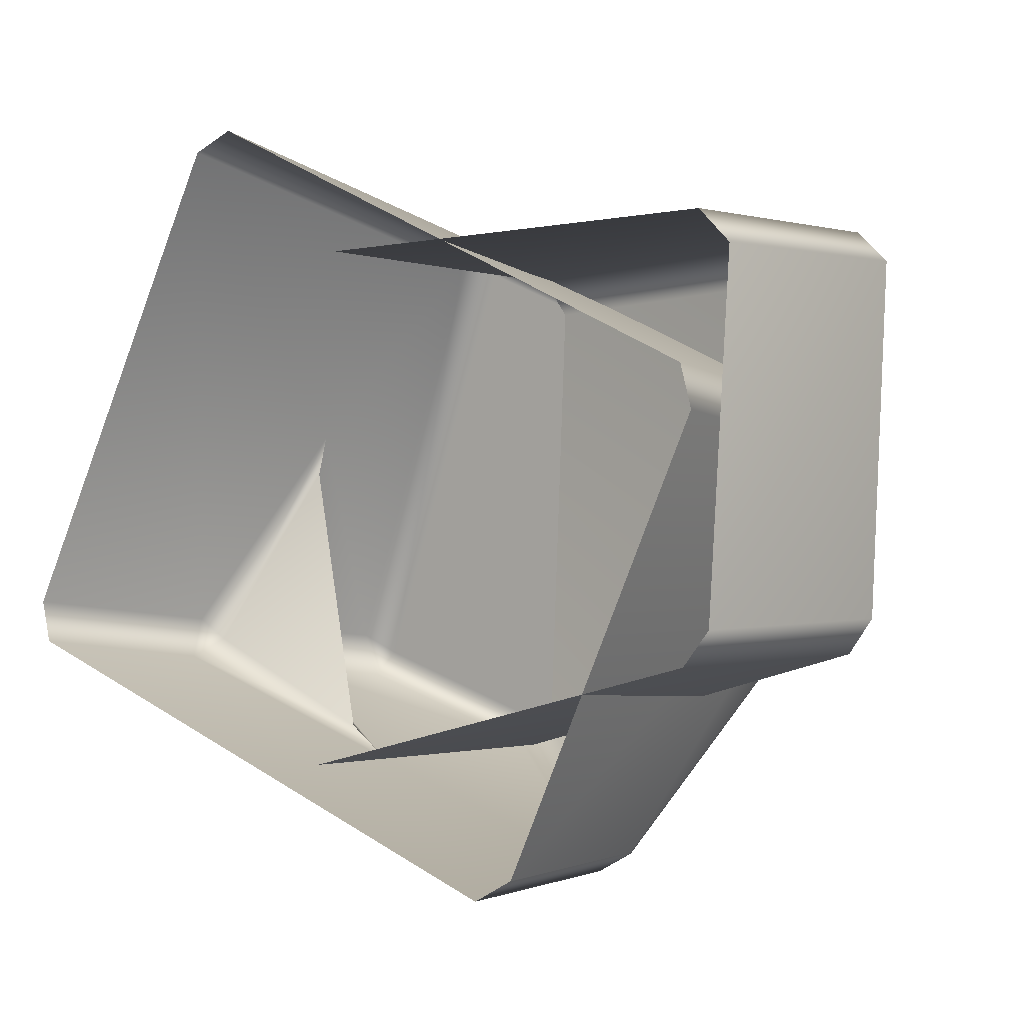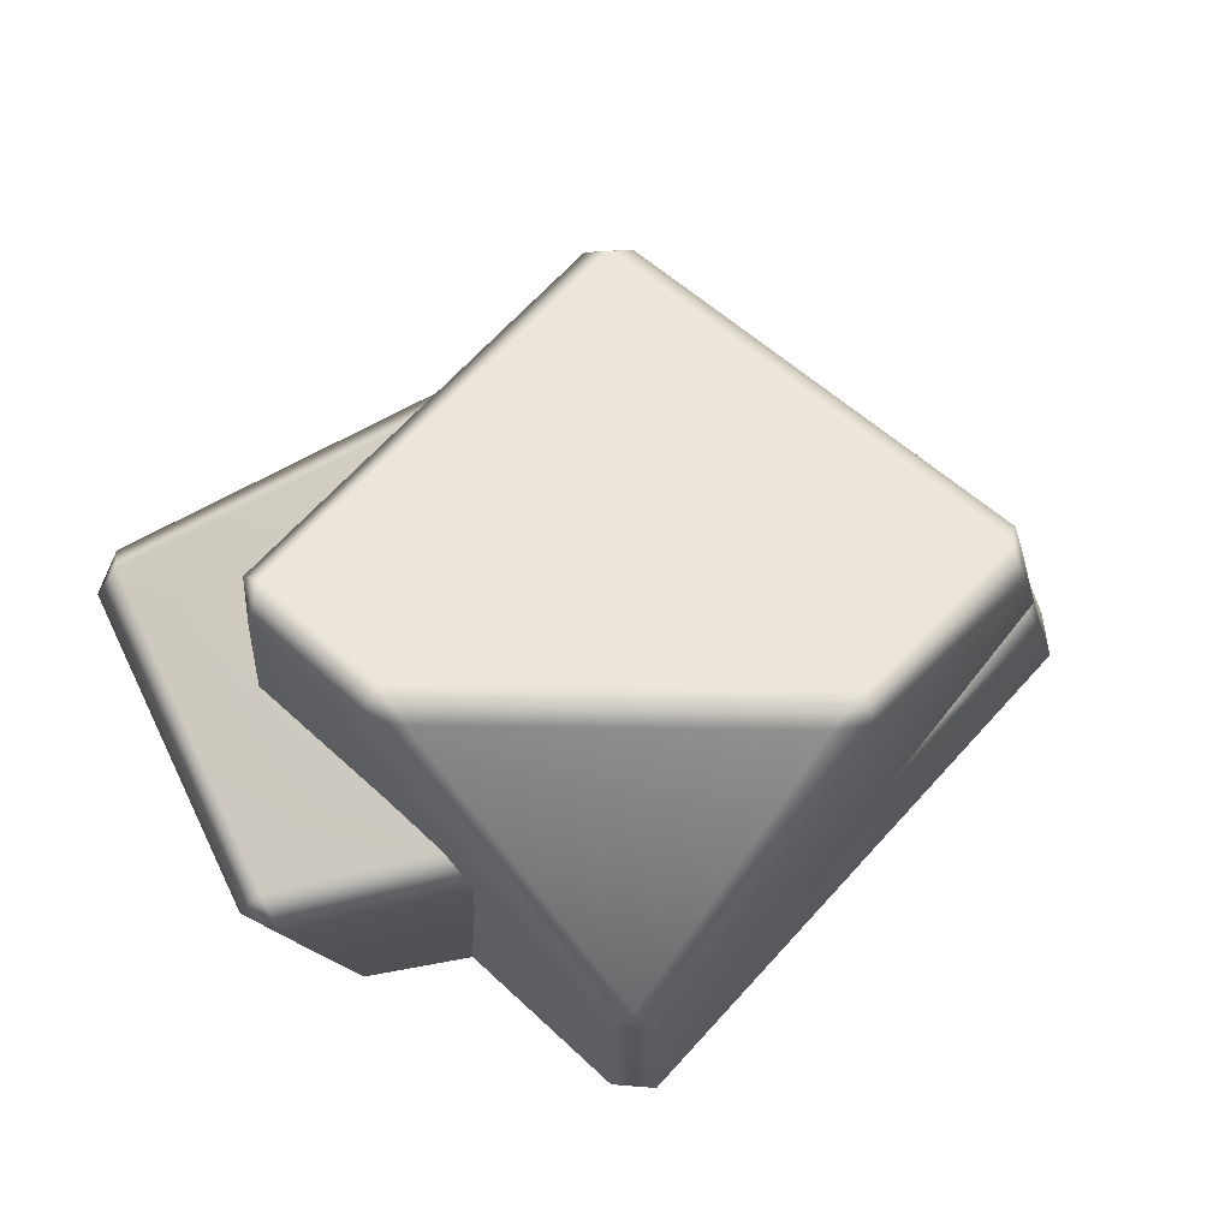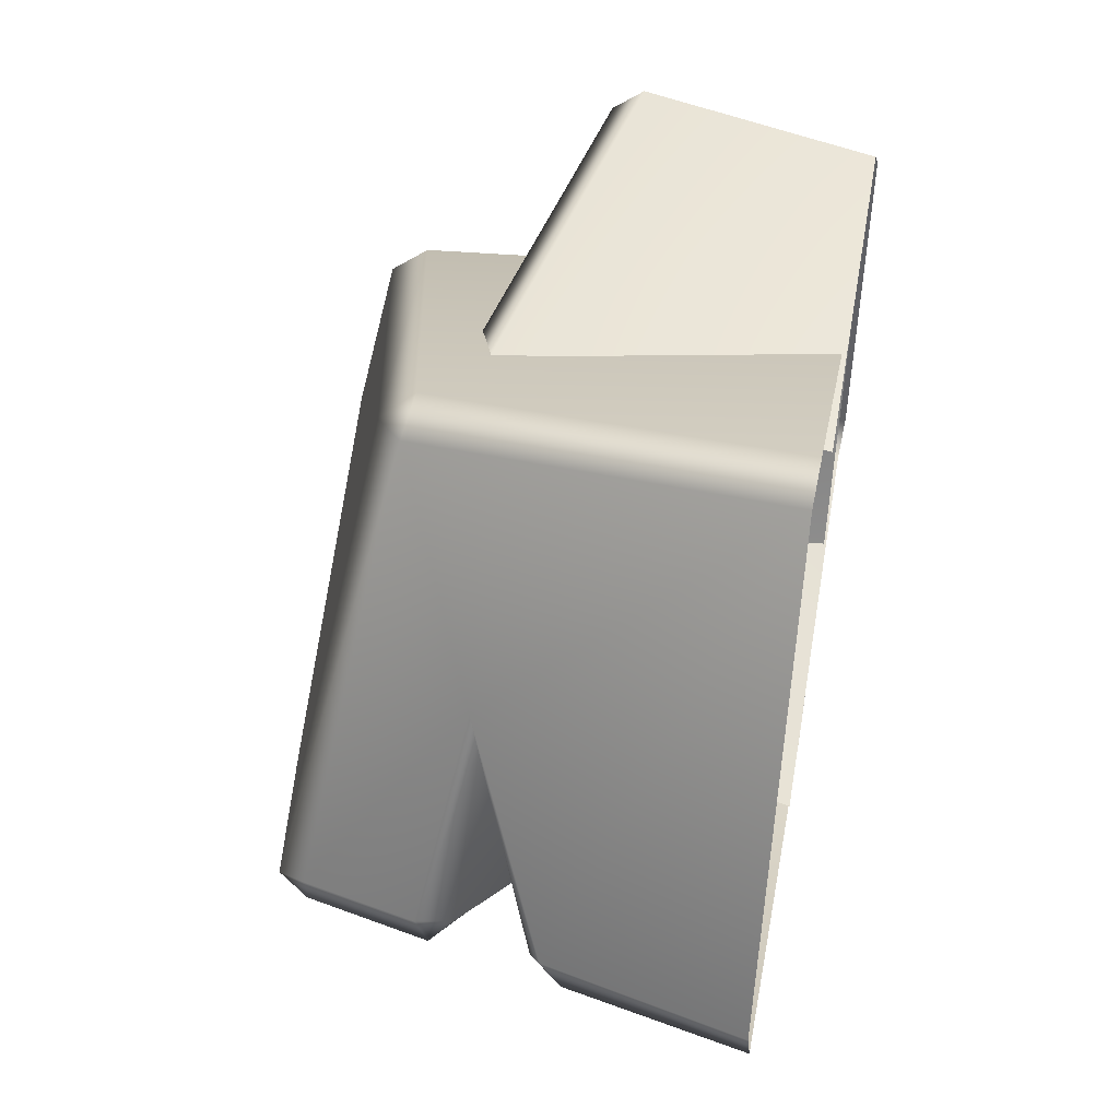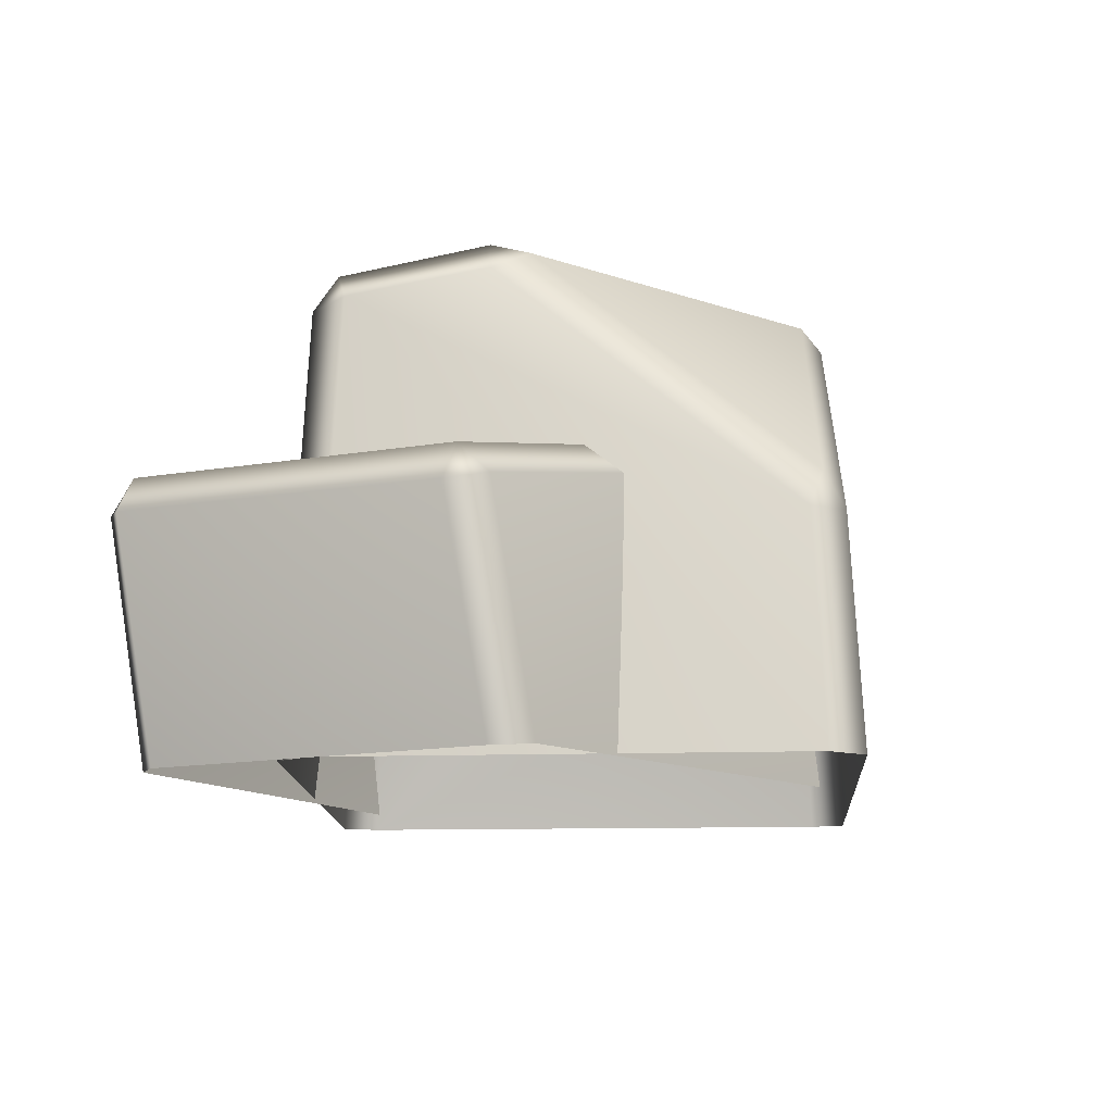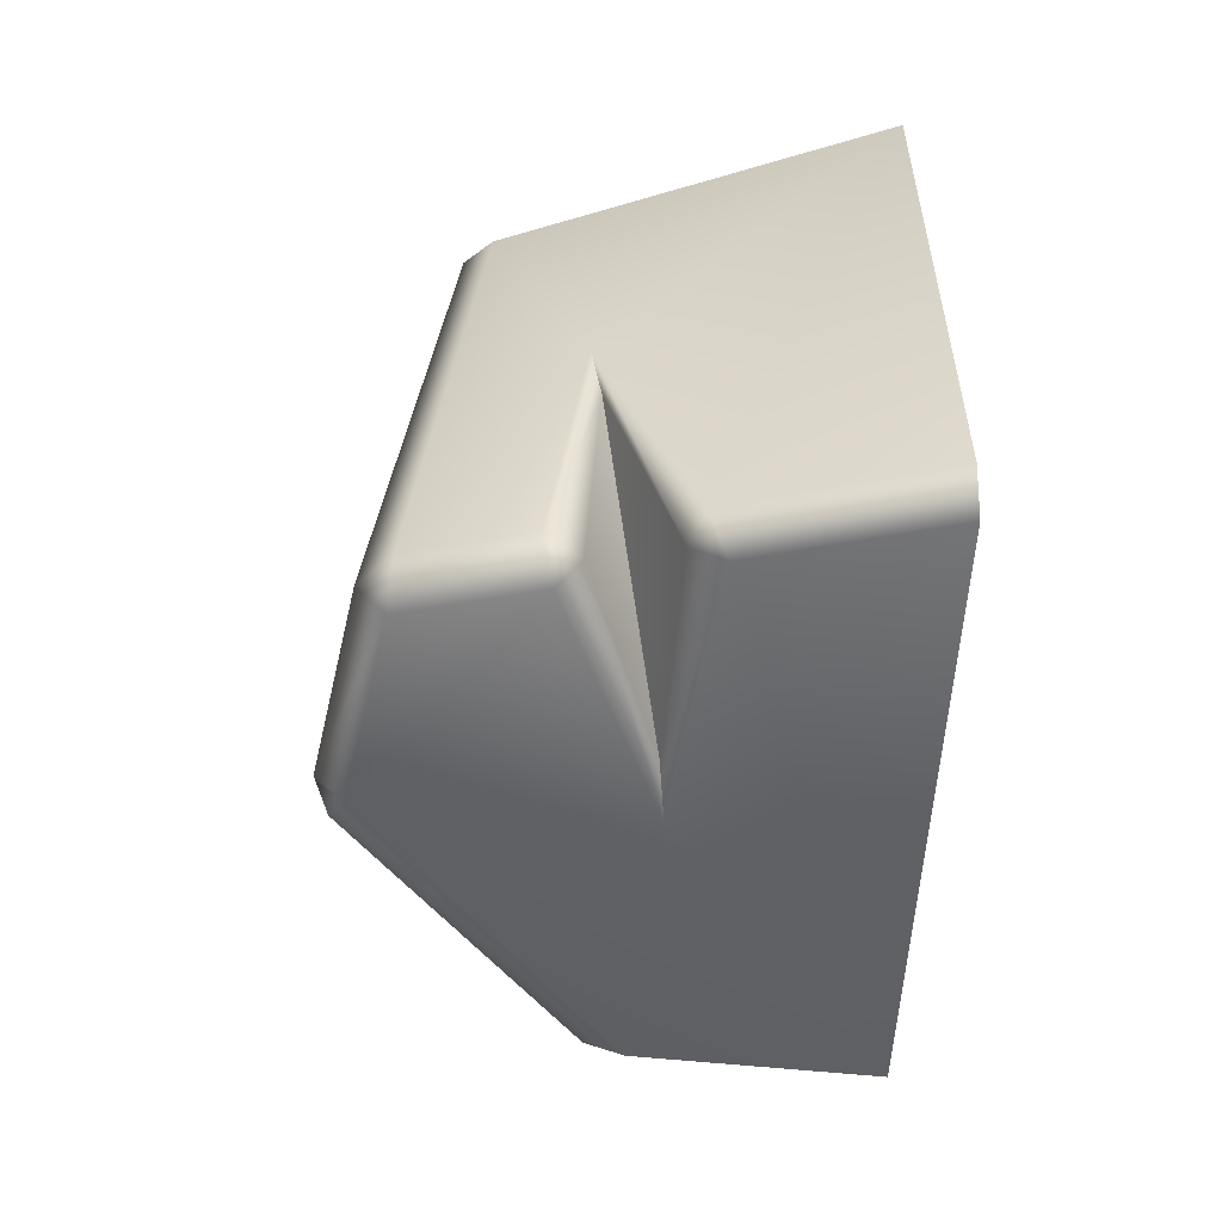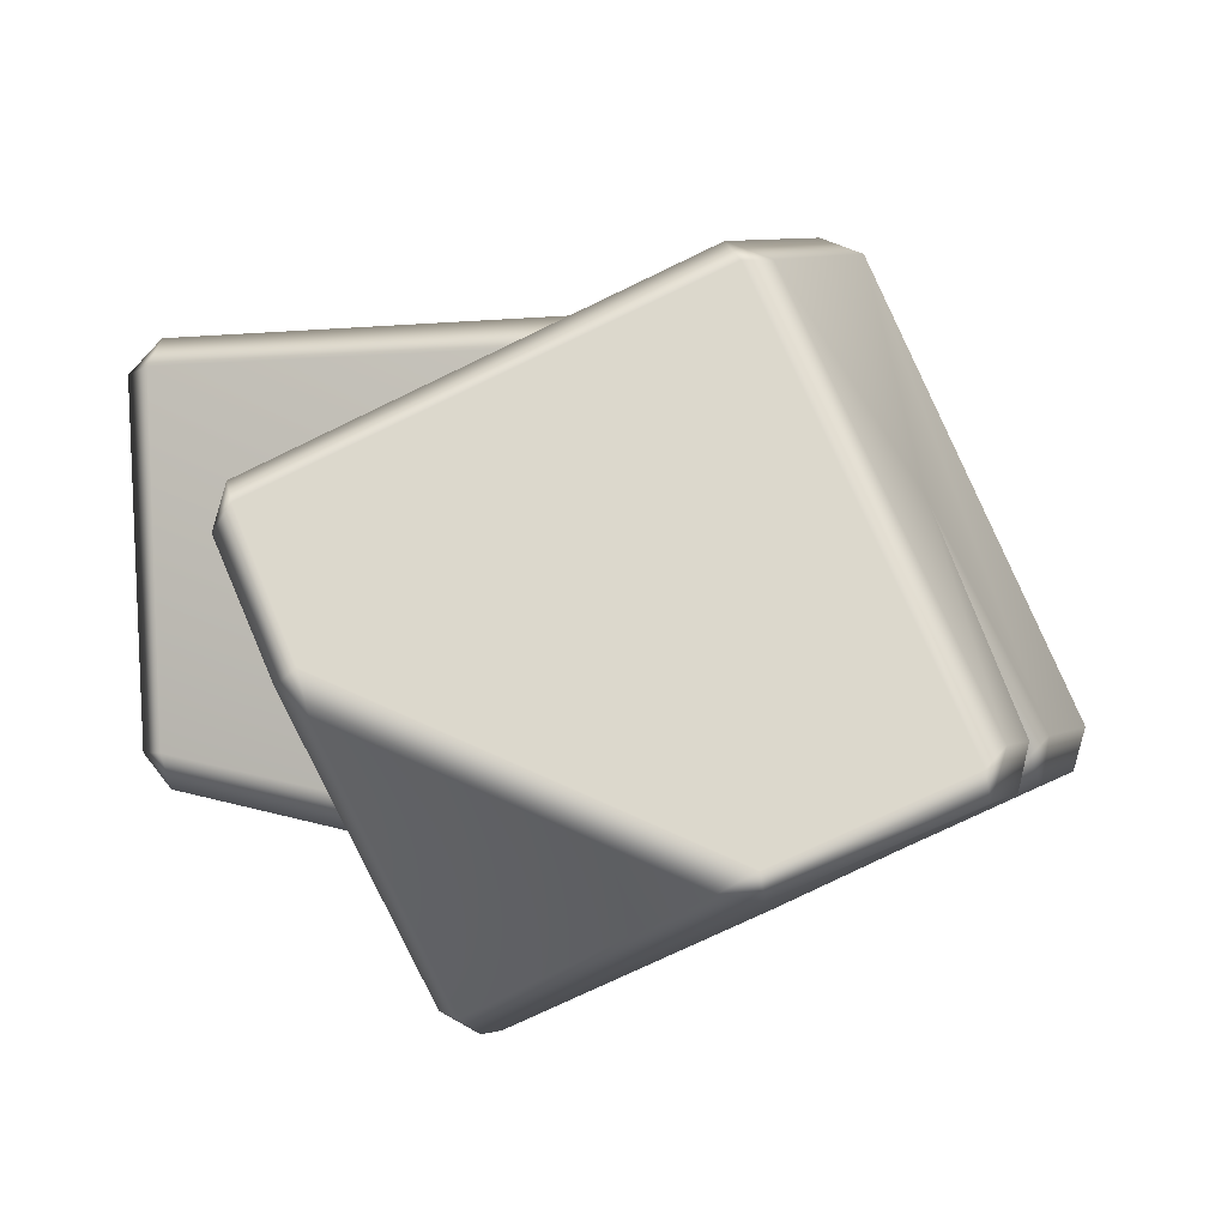
<metadata>
{"format":"obj","ext":"obj","renderer":"f3d","projection":"perspective","resolution":1024,"background":"white","views":[{"elev":-4.6,"azim":33.1,"up":"+Z"},{"elev":70.5,"azim":156.9,"up":"+Y"},{"elev":48.9,"azim":-80.2,"up":"+Z"},{"elev":-12.7,"azim":119.0,"up":"+Y"},{"elev":-26.8,"azim":-93.4,"up":"+Z"},{"elev":-4.1,"azim":-177.0,"up":"+Z"}]}
</metadata>
<code>
g m_map_raft_rock_02
v -13.19 0.3702 4.999
v -12.96 0.4107 4.897
v -12.95 0.4474 4.93
v -13.18 0.4043 5.033
v -12.91 0.4321 4.905
v -13.18 0.4043 5.033
v -12.93 0.3068 5.586
v -12.97 0.2735 5.593
v -13.21 0.3652 5.059
v -12.93 0.3068 5.586
v -12.4 0.4198 5.313
v -12.39 0.374 5.341
v -12.91 0.2657 5.616
v -12.34 -0.1926 5.348
v -13.03 -0.1889 5.713
v -12.91 0.2657 5.616
v -13.03 -0.1889 5.713
v -13.08 -0.1862 5.691
v -12.97 0.2735 5.593
v -12.93 0.3068 5.586
v -12.96 0.4107 4.897
v -12.63 0.1019 4.736
v -12.61 0.149 4.757
v -12.91 0.4321 4.905
v -12.49 0.4392 5.087
v -12.58 0.09997 4.763
v -12.97 0.08314 4.879
v -12.63 -0.1929 4.718
v -12.58 -0.193 4.745
v -13.23 0.2102 5.01
v -13.19 0.3702 4.999
v -13.28 0.041 5.023
v -13.34 -0.1898 5.04
v -12.91 0.4321 4.905
v -12.49 0.4392 5.087
v -12.48 0.4553 5.138
v -12.95 0.4474 4.93
v -12.4 0.4198 5.313
v -13.18 0.4043 5.033
v -12.93 0.3068 5.586
v -12.4 0.4198 5.313
v -12.48 0.4553 5.138
v -12.45 0.4137 5.12
v -12.37 0.3814 5.284
v -12.58 0.09997 4.763
v -12.49 0.4392 5.087
v -12.61 0.149 4.757
v -12.58 -0.193 4.745
v -12.33 -0.1927 5.293
v -12.34 -0.1926 5.348
v -12.39 0.374 5.341
v -12.58 -0.193 4.745
v -12.58 0.09997 4.763
v -12.63 0.1019 4.736
v -13.19 0.3702 4.999
v -13.18 0.4043 5.033
v -13.21 0.3652 5.059
v -13.23 0.2102 5.01
v -13.25 0.2218 5.067
v -13.14 0.1697 5.343
v -12.97 0.2735 5.593
v -13.08 -0.1862 5.691
v -13.28 0.06488 5.077
v -13.35 -0.1871 5.095
v -13.34 -0.1898 5.04
v -13.28 0.041 5.023
v -13.28 0.06488 5.077
v -13.28 0.041 5.023
v -13.26 0.08168 5.049
v -13.14 0.1697 5.343
v -13.14 0.1579 5.288
v -13.14 0.1579 5.288
v -13.23 0.1796 5.048
v -13.25 0.2218 5.067
v -13.14 0.1697 5.343
v -13.23 0.2102 5.01
v -12.97 0.08314 4.879
v -13.23 0.2102 5.01
v -13.23 0.1796 5.048
v -13.03 0.09188 4.924
v -13.03 0.09188 4.924
v -13.26 0.08168 5.049
v -13.28 0.041 5.023
v -12.97 0.08314 4.879
v -13.23 0.1796 5.048
v -13.14 0.1579 5.288
v -13.03 0.09188 4.924
v -13.26 0.08168 5.049
v -13.03 0.09188 4.924
v -13.14 0.1579 5.288
v -12.78 0.2534 5.504
v -12.25 0.1498 5.501
v -12.26 0.1076 5.541
v -12.78 0.2124 5.546
v -12.32 -0.198 5.524
v -12.84 -0.196 5.53
v -12.25 0.1498 5.501
v -12.27 0.1405 5.057
v -12.24 0.09122 5.058
v -12.22 0.1005 5.499
v -12.22 0.1005 5.499
v -12.28 -0.2006 5.48
v -12.32 -0.198 5.524
v -12.26 0.1076 5.541
v -12.25 0.1498 5.501
v -12.8 0.2034 4.897
v -12.27 0.1011 5.016
v -12.27 0.1405 5.057
v -12.79 0.2432 4.94
v -12.78 0.2534 5.504
v -12.25 0.1498 5.501
v -12.27 0.1011 5.016
v -12.34 -0.1963 4.996
v -12.31 -0.1997 5.038
v -12.24 0.09122 5.058
v -12.27 0.1405 5.057
v -12.8 0.2034 4.897
v -12.87 -0.1944 4.878
v -12.34 -0.1963 4.996
v -12.27 0.1011 5.016
v -12.22 0.1005 5.499
v -12.24 0.09122 5.058
v -12.31 -0.1997 5.038
v -12.28 -0.2006 5.48
g m_map_raft_rock_02_0
f 3 2 1
f 4 3 1
f 3 5 2
f 8 7 6
f 9 8 6
f 12 11 10
f 13 12 10
f 14 12 13
f 15 14 13
f 18 17 16
f 19 18 16
f 19 16 20
f 23 22 21
f 24 23 21
f 24 25 23
f 26 22 23
f 27 21 22
f 27 22 28
f 28 22 29
f 30 21 27
f 31 21 30
f 32 27 28
f 33 32 28
f 36 35 34
f 37 36 34
f 36 37 38
f 38 37 39
f 38 39 40
f 43 42 41
f 44 43 41
f 43 44 45
f 43 45 46
f 42 43 46
f 45 47 46
f 45 44 48
f 48 44 49
f 50 49 44
f 51 50 44
f 51 44 41
f 54 53 52
f 57 56 55
f 55 58 57
f 58 59 57
f 59 60 57
f 60 61 57
f 60 62 61
f 63 62 60
f 62 63 64
f 65 64 63
f 66 65 63
f 69 68 67
f 67 70 69
f 70 71 69
f 74 73 72
f 75 74 72
f 74 76 73
f 79 78 77
f 80 79 77
f 83 82 81
f 84 83 81
f 87 86 85
f 90 89 88
f 93 92 91
f 94 93 91
f 95 93 94
f 96 95 94
f 99 98 97
f 100 99 97
f 103 102 101
f 104 103 101
f 104 101 105
f 108 107 106
f 109 108 106
f 108 109 110
f 111 108 110
f 114 113 112
f 115 114 112
f 116 115 112
f 119 118 117
f 120 119 117
f 123 122 121
f 124 123 121

</code>
